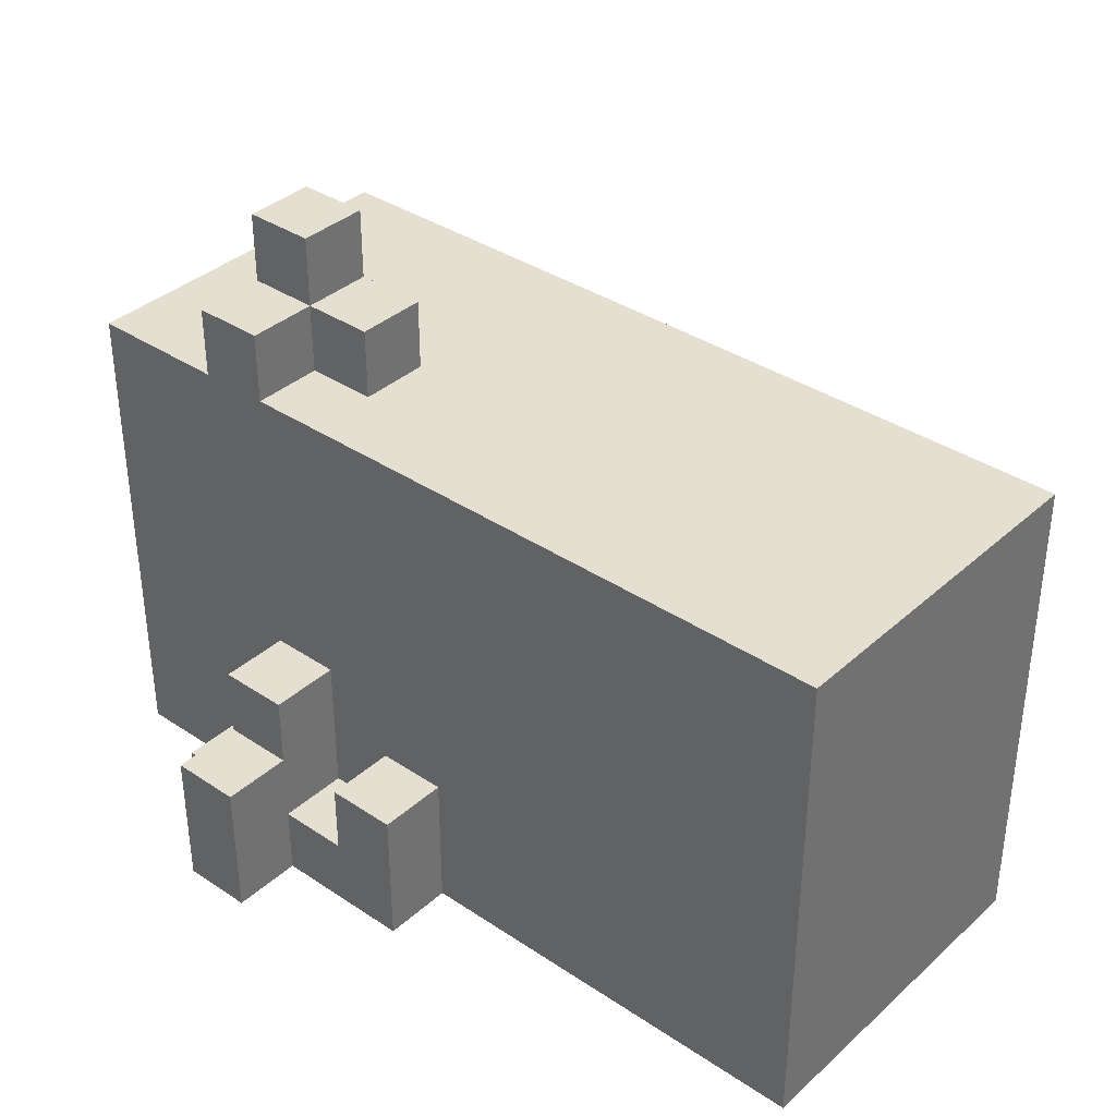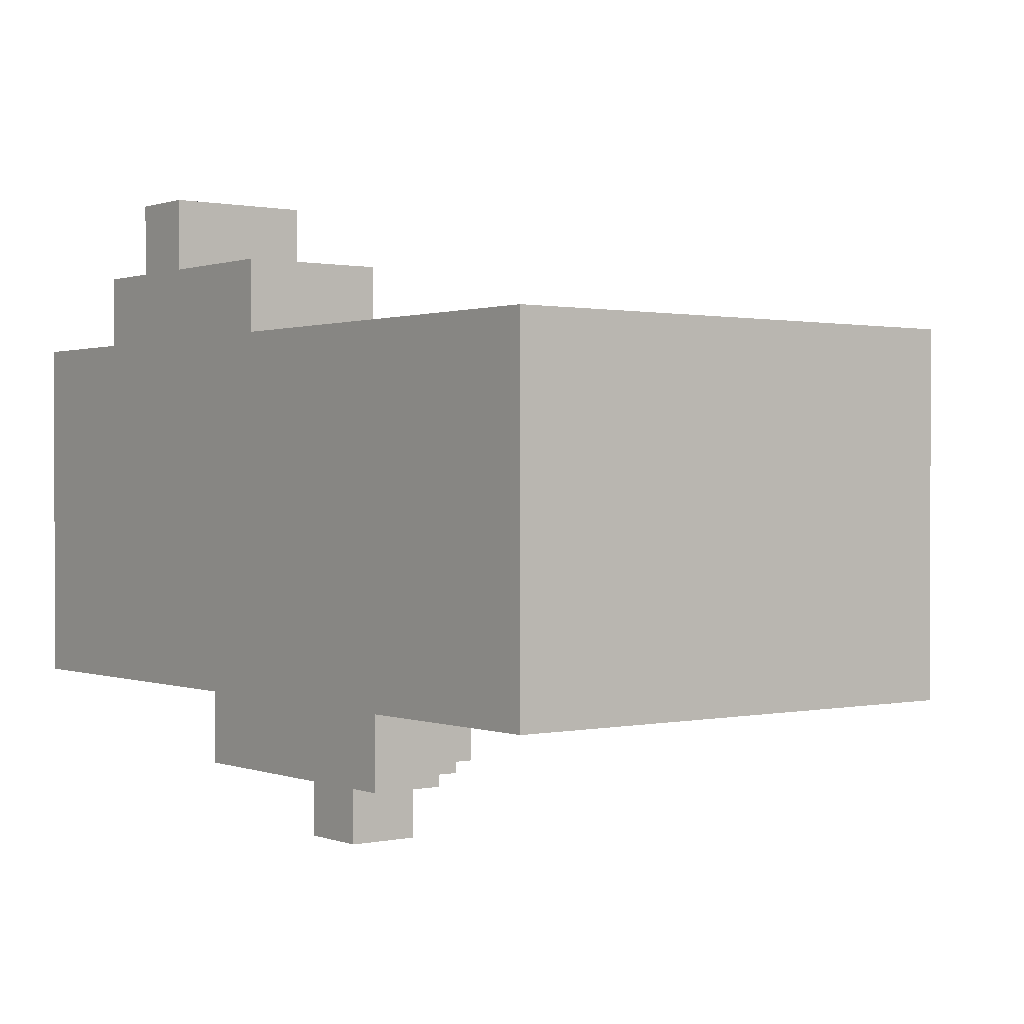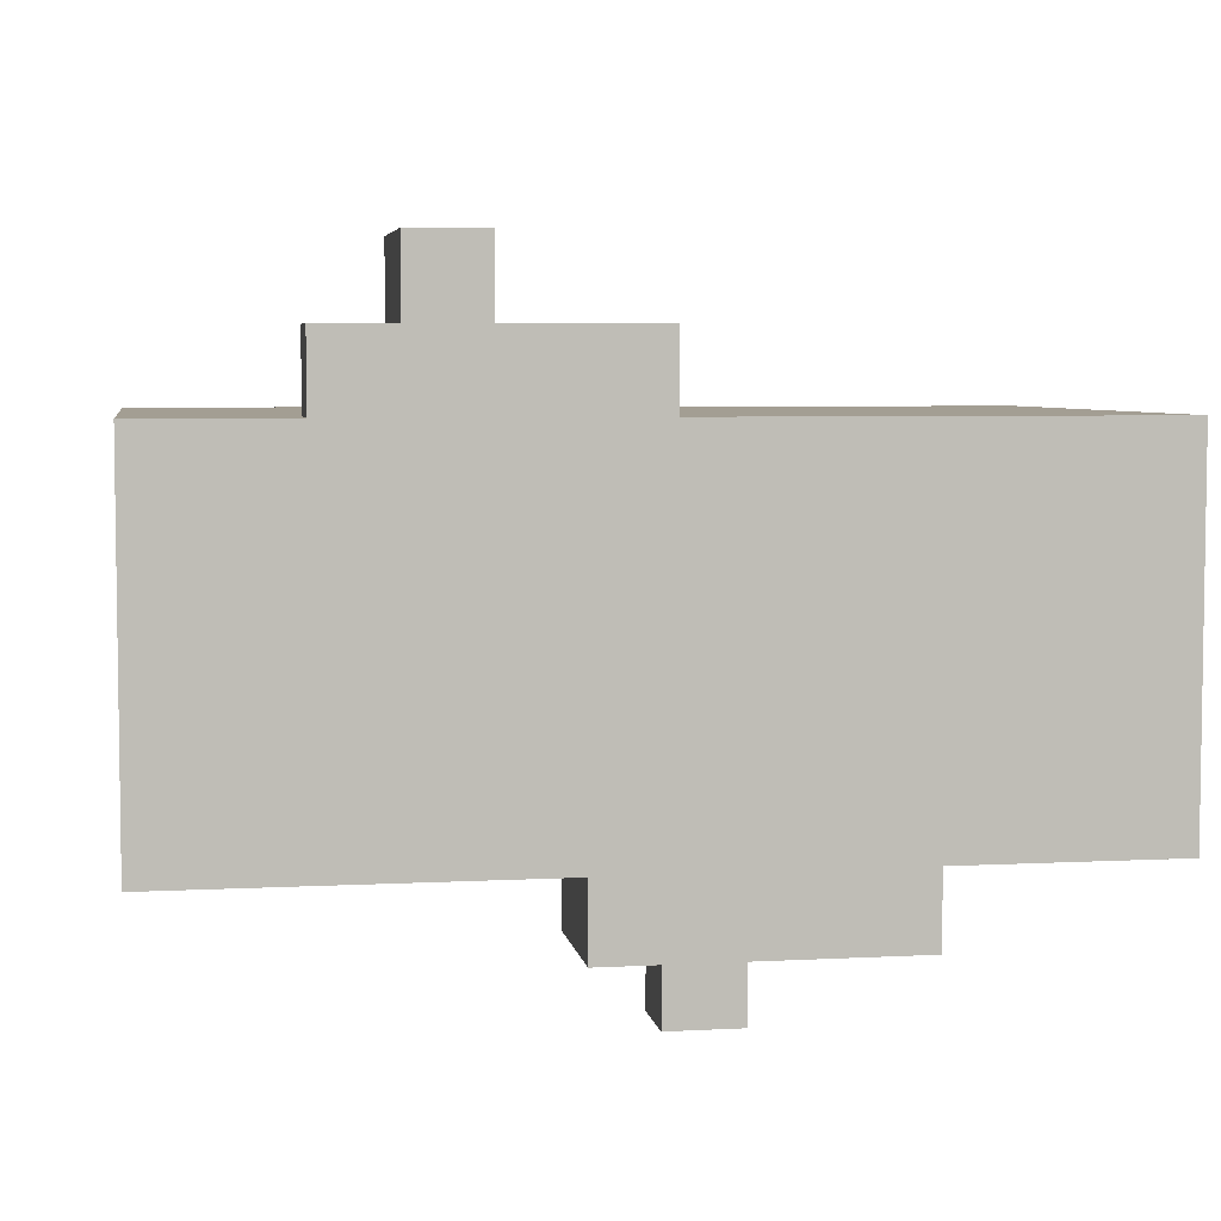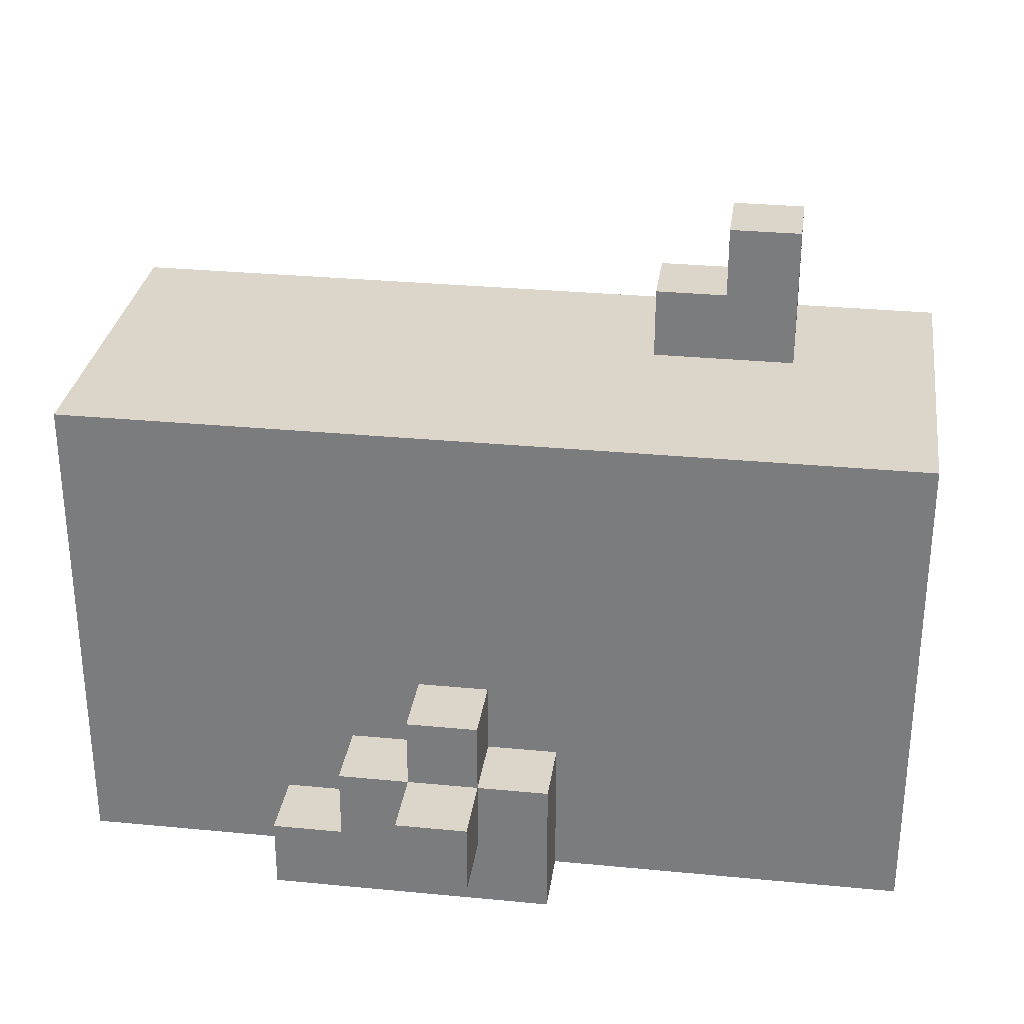
<metadata>
{"format":"obj","ext":"obj","renderer":"f3d","projection":"perspective","resolution":1024,"background":"white","views":[{"elev":36.6,"azim":40.9,"up":"+Y"},{"elev":0.7,"azim":52.4,"up":"+Z"},{"elev":5.2,"azim":-9.5,"up":"+Z"},{"elev":30.1,"azim":-172.0,"up":"+Y"}]}
</metadata>
<code>
g trees and bushes-6
v 0 0 -0
v 0 0 -1
v 0 0 -2
v 0 0 -4
v 0 0 -5
v 0 1 -1
v 0 1 -2
v 0 1 -4
v 0 1 -5
v 0 2 -1
v 0 2 -2
v 0 2 -3
v 0 3 -1
v 0 3 -2
v 0 3 -3
v 0 3 -4
v 0 4 -0
v 0 4 -1
v 0 4 -2
v 0 4 -4
v 0 5 -0
v 0 5 -1
v 0 5 -2
v 0 5 -4
v 0 6 -0
v 0 6 -1
v 0 6 -4
v 0 6 -5
v 0 7 -0
v 0 7 -1
v 0 7 -4
v 0 7 -5
v 2 0 1
v 2 0 -0
v 2 1 1
v 2 1 -0
v 2 7 -0
v 2 7 -1
v 2 7 -2
v 2 8 -0
v 2 8 -1
v 2 9 -1
v 2 9 -2
v 3 0 2
v 3 0 1
v 3 1 2
v 3 1 1
v 3 1 -0
v 3 2 2
v 3 2 1
v 3 2 -0
v 3 3 1
v 3 3 -0
v 5 0 -5
v 5 0 -6
v 5 1 1
v 5 1 -0
v 5 1 -5
v 5 1 -6
v 5 2 1
v 5 2 -0
v 5 2 -5
v 5 2 -6
v 6 1 -6
v 6 1 -7
v 6 2 -5
v 6 2 -6
v 6 2 -7
v 6 3 -5
v 6 3 -6
v 3 7 -0
v 3 7 -1
v 3 8 -0
v 3 8 -1
v 3 8 -2
v 3 9 -1
v 3 9 -2
v 4 0 2
v 4 0 1
v 4 1 2
v 4 1 1
v 4 1 -0
v 4 2 2
v 4 2 1
v 4 2 -0
v 4 3 1
v 4 3 -0
v 4 7 -1
v 4 7 -2
v 4 8 -1
v 4 8 -2
v 6 0 1
v 6 0 -0
v 6 1 1
v 6 1 -0
v 6 2 1
v 6 2 -0
v 7 1 -6
v 7 1 -7
v 7 2 -5
v 7 2 -6
v 7 2 -7
v 7 3 -5
v 7 3 -6
v 8 1 -5
v 8 1 -6
v 8 2 -5
v 8 2 -6
v 9 0 -5
v 9 0 -6
v 9 1 -5
v 9 1 -6
v 12 0 -0
v 12 0 -1
v 12 0 -2
v 12 0 -5
v 12 1 -1
v 12 1 -2
v 12 1 -3
v 12 2 -0
v 12 2 -1
v 12 2 -2
v 12 2 -3
v 12 3 -0
v 12 3 -1
v 12 3 -2
v 12 3 -3
v 12 3 -4
v 12 3 -5
v 12 4 -1
v 12 4 -2
v 12 4 -3
v 12 4 -4
v 12 4 -5
v 12 5 -4
v 12 5 -5
v 12 6 -1
v 12 6 -2
v 12 6 -3
v 12 6 -4
v 12 6 -5
v 12 7 -0
v 12 7 -2
v 12 7 -3
v 12 7 -5
v 3 0 2
v 3 1 2
v 3 2 2
v 4 0 2
v 4 1 2
v 4 2 2
v 2 0 1
v 2 1 1
v 3 0 1
v 3 1 1
v 3 2 1
v 3 3 1
v 4 0 1
v 4 1 1
v 4 2 1
v 4 3 1
v 5 1 1
v 5 2 1
v 6 0 1
v 6 1 1
v 6 2 1
v 0 0 -0
v 0 4 -0
v 0 5 -0
v 0 6 -0
v 0 7 -0
v 1 1 -0
v 1 2 -0
v 1 4 -0
v 1 5 -0
v 1 6 -0
v 1 7 -0
v 2 0 -0
v 2 1 -0
v 2 4 -0
v 2 5 -0
v 2 6 -0
v 2 7 -0
v 2 8 -0
v 3 1 -0
v 3 2 -0
v 3 3 -0
v 3 7 -0
v 3 8 -0
v 4 1 -0
v 4 2 -0
v 4 3 -0
v 4 4 -0
v 4 5 -0
v 5 1 -0
v 5 2 -0
v 5 3 -0
v 5 4 -0
v 6 0 -0
v 6 1 -0
v 6 2 -0
v 6 3 -0
v 6 4 -0
v 6 5 -0
v 6 6 -0
v 7 5 -0
v 7 6 -0
v 8 1 -0
v 8 3 -0
v 8 4 -0
v 9 1 -0
v 9 3 -0
v 10 1 -0
v 10 2 -0
v 10 4 -0
v 10 5 -0
v 10 6 -0
v 10 7 -0
v 11 1 -0
v 11 2 -0
v 11 3 -0
v 11 4 -0
v 11 5 -0
v 11 6 -0
v 11 7 -0
v 12 0 -0
v 12 2 -0
v 12 3 -0
v 12 7 -0
v 2 8 -1
v 2 9 -1
v 3 7 -1
v 3 8 -1
v 3 9 -1
v 4 7 -1
v 4 8 -1
v 2 7 -2
v 2 9 -2
v 3 7 -2
v 3 8 -2
v 3 9 -2
v 4 7 -2
v 4 8 -2
v 0 0 -5
v 0 1 -5
v 0 6 -5
v 0 7 -5
v 1 1 -5
v 1 2 -5
v 1 3 -5
v 1 4 -5
v 1 6 -5
v 1 7 -5
v 2 0 -5
v 2 2 -5
v 2 3 -5
v 2 4 -5
v 3 0 -5
v 3 1 -5
v 3 4 -5
v 3 5 -5
v 4 0 -5
v 4 1 -5
v 4 3 -5
v 4 4 -5
v 4 5 -5
v 5 0 -5
v 5 1 -5
v 5 2 -5
v 5 3 -5
v 5 4 -5
v 5 5 -5
v 5 6 -5
v 6 2 -5
v 6 3 -5
v 6 5 -5
v 6 6 -5
v 7 2 -5
v 7 3 -5
v 7 4 -5
v 7 6 -5
v 8 1 -5
v 8 2 -5
v 8 4 -5
v 8 6 -5
v 8 7 -5
v 9 0 -5
v 9 1 -5
v 9 2 -5
v 9 5 -5
v 9 6 -5
v 9 7 -5
v 10 0 -5
v 10 2 -5
v 11 3 -5
v 11 4 -5
v 12 0 -5
v 12 3 -5
v 12 4 -5
v 12 5 -5
v 12 6 -5
v 12 7 -5
v 5 0 -6
v 5 1 -6
v 5 2 -6
v 6 0 -6
v 6 1 -6
v 6 2 -6
v 6 3 -6
v 7 0 -6
v 7 1 -6
v 7 2 -6
v 7 3 -6
v 8 1 -6
v 8 2 -6
v 9 0 -6
v 9 1 -6
v 6 1 -7
v 6 2 -7
v 7 1 -7
v 7 2 -7
v 3 0 2
v 4 0 2
v 2 0 1
v 3 0 1
v 4 0 1
v 6 0 1
v 0 0 -0
v 2 0 -0
v 4 0 -0
v 5 0 -0
v 6 0 -0
v 12 0 -0
v 0 0 -1
v 1 0 -1
v 4 0 -1
v 5 0 -1
v 11 0 -1
v 12 0 -1
v 0 0 -2
v 1 0 -2
v 11 0 -2
v 12 0 -2
v 0 0 -4
v 2 0 -4
v 3 0 -4
v 4 0 -4
v 9 0 -4
v 10 0 -4
v 0 0 -5
v 2 0 -5
v 3 0 -5
v 4 0 -5
v 5 0 -5
v 6 0 -5
v 7 0 -5
v 9 0 -5
v 10 0 -5
v 12 0 -5
v 5 0 -6
v 6 0 -6
v 7 0 -6
v 9 0 -6
v 6 1 -6
v 7 1 -6
v 6 1 -7
v 7 1 -7
v 2 1 1
v 3 1 1
v 4 1 1
v 5 1 1
v 2 1 -0
v 3 1 -0
v 4 1 -0
v 5 1 -0
v 8 1 -5
v 9 1 -5
v 8 1 -6
v 9 1 -6
v 3 2 2
v 4 2 2
v 3 2 1
v 4 2 1
v 5 2 1
v 6 2 1
v 5 2 -0
v 6 2 -0
v 5 2 -5
v 6 2 -5
v 7 2 -5
v 8 2 -5
v 5 2 -6
v 6 2 -6
v 7 2 -6
v 8 2 -6
v 6 2 -7
v 7 2 -7
v 3 3 1
v 4 3 1
v 3 3 -0
v 4 3 -0
v 6 3 -5
v 7 3 -5
v 6 3 -6
v 7 3 -6
v 0 7 -0
v 1 7 -0
v 2 7 -0
v 3 7 -0
v 10 7 -0
v 11 7 -0
v 12 7 -0
v 0 7 -1
v 1 7 -1
v 2 7 -1
v 3 7 -1
v 4 7 -1
v 5 7 -1
v 7 7 -1
v 8 7 -1
v 2 7 -2
v 3 7 -2
v 4 7 -2
v 5 7 -2
v 6 7 -2
v 7 7 -2
v 8 7 -2
v 9 7 -2
v 10 7 -2
v 11 7 -2
v 12 7 -2
v 2 7 -3
v 4 7 -3
v 8 7 -3
v 9 7 -3
v 10 7 -3
v 11 7 -3
v 12 7 -3
v 0 7 -4
v 1 7 -4
v 2 7 -4
v 4 7 -4
v 6 7 -4
v 7 7 -4
v 10 7 -4
v 11 7 -4
v 0 7 -5
v 1 7 -5
v 8 7 -5
v 9 7 -5
v 12 7 -5
v 2 8 -0
v 3 8 -0
v 2 8 -1
v 3 8 -1
v 4 8 -1
v 3 8 -2
v 4 8 -2
v 2 9 -1
v 3 9 -1
v 2 9 -2
v 3 9 -2
f 6 2 1
f 6 3 2
f 7 4 3
f 7 3 6
f 8 5 4
f 8 4 7
f 9 5 8
f 10 7 6
f 10 6 1
f 11 8 7
f 11 7 10
f 12 8 11
f 13 10 1
f 13 11 10
f 14 12 11
f 14 11 13
f 15 8 12
f 15 12 14
f 16 9 8
f 16 8 15
f 17 15 14
f 17 14 13
f 17 16 15
f 17 13 1
f 18 16 17
f 19 16 18
f 20 9 16
f 20 16 19
f 21 18 17
f 22 19 18
f 22 18 21
f 23 20 19
f 23 19 22
f 24 9 20
f 24 20 23
f 25 23 22
f 25 22 21
f 25 24 23
f 26 24 25
f 27 9 24
f 27 24 26
f 28 9 27
f 29 26 25
f 30 27 26
f 30 26 29
f 31 28 27
f 31 27 30
f 32 28 31
f 35 34 33
f 36 34 35
f 40 38 37
f 41 39 38
f 41 38 40
f 42 39 41
f 43 39 42
f 46 45 44
f 47 45 46
f 49 47 46
f 49 48 47
f 50 48 49
f 51 48 50
f 52 51 50
f 53 51 52
f 58 55 54
f 59 55 58
f 60 57 56
f 61 57 60
f 62 59 58
f 63 59 62
f 67 65 64
f 68 65 67
f 69 67 66
f 70 67 69
f 71 72 73
f 73 72 74
f 74 75 76
f 76 75 77
f 78 79 80
f 80 79 81
f 80 81 83
f 81 82 83
f 83 82 84
f 84 82 85
f 84 85 86
f 86 85 87
f 88 89 90
f 90 89 91
f 92 93 94
f 94 93 95
f 94 95 96
f 96 95 97
f 98 99 101
f 101 99 102
f 100 101 103
f 103 101 104
f 105 106 107
f 107 106 108
f 109 110 111
f 111 110 112
f 113 114 117
f 114 115 117
f 115 116 118
f 117 115 118
f 118 116 119
f 113 117 120
f 117 118 120
f 120 118 121
f 118 119 122
f 121 118 122
f 119 116 123
f 122 119 123
f 120 121 124
f 121 122 125
f 124 121 125
f 122 123 125
f 125 123 126
f 123 116 127
f 126 123 127
f 127 116 128
f 128 116 129
f 125 126 130
f 124 125 130
f 126 127 131
f 130 126 131
f 127 128 132
f 131 127 132
f 128 129 133
f 132 128 133
f 133 129 134
f 131 132 135
f 132 133 135
f 133 134 135
f 135 134 136
f 124 130 137
f 130 131 137
f 131 135 138
f 137 131 138
f 138 135 139
f 135 136 140
f 139 135 140
f 140 136 141
f 124 137 142
f 137 138 142
f 138 139 143
f 142 138 143
f 140 141 144
f 143 139 144
f 139 140 144
f 144 141 145
f 149 147 146
f 150 148 147
f 150 147 149
f 151 148 150
f 154 153 152
f 155 153 154
f 160 157 156
f 161 157 160
f 162 159 158
f 164 162 158
f 165 163 162
f 165 162 164
f 166 163 165
f 172 168 167
f 173 168 172
f 174 169 168
f 174 168 173
f 175 170 169
f 175 169 174
f 176 171 170
f 176 170 175
f 177 171 176
f 178 172 167
f 179 173 172
f 179 172 178
f 180 175 174
f 180 174 173
f 181 176 175
f 181 175 180
f 182 177 176
f 182 176 181
f 183 177 182
f 185 173 179
f 186 180 173
f 186 173 185
f 187 180 186
f 188 184 183
f 188 182 181
f 188 183 182
f 189 184 188
f 192 180 187
f 193 181 180
f 193 180 192
f 194 188 181
f 194 181 193
f 195 191 190
f 195 192 191
f 196 192 195
f 197 193 192
f 197 192 196
f 198 194 193
f 198 193 197
f 201 197 196
f 201 198 197
f 202 198 201
f 203 194 198
f 203 198 202
f 204 188 194
f 204 194 203
f 205 188 204
f 206 204 203
f 206 205 204
f 207 188 205
f 207 205 206
f 208 202 201
f 208 200 199
f 208 201 200
f 209 203 202
f 209 202 208
f 210 207 206
f 210 203 209
f 210 206 203
f 211 208 199
f 211 209 208
f 212 210 209
f 212 209 211
f 213 211 199
f 213 212 211
f 214 212 213
f 215 207 210
f 215 212 214
f 215 210 212
f 216 207 215
f 217 188 207
f 217 207 216
f 218 188 217
f 219 214 213
f 219 213 199
f 220 215 214
f 220 214 219
f 221 215 220
f 222 216 215
f 222 215 221
f 223 217 216
f 223 216 222
f 224 218 217
f 224 217 223
f 225 218 224
f 226 219 199
f 226 220 219
f 227 221 220
f 227 220 226
f 228 223 222
f 228 221 227
f 228 222 221
f 228 224 223
f 228 225 224
f 229 225 228
f 233 231 230
f 234 231 233
f 235 233 232
f 236 233 235
f 237 238 239
f 239 238 240
f 240 238 241
f 239 240 242
f 242 240 243
f 244 245 248
f 245 246 248
f 248 246 249
f 249 246 250
f 250 246 251
f 246 247 252
f 251 246 252
f 252 247 253
f 244 248 254
f 248 249 254
f 249 250 255
f 254 249 255
f 250 251 256
f 255 250 256
f 252 253 257
f 256 251 257
f 251 252 257
f 254 255 258
f 255 256 258
f 256 257 258
f 258 257 259
f 257 253 260
f 259 257 260
f 260 253 261
f 258 259 262
f 259 260 263
f 262 259 263
f 263 260 264
f 260 261 265
f 264 260 265
f 261 253 266
f 265 261 266
f 263 264 267
f 262 263 267
f 267 264 268
f 268 264 269
f 264 265 270
f 269 264 270
f 265 266 271
f 270 265 271
f 266 253 272
f 271 266 272
f 272 253 273
f 270 271 274
f 269 270 274
f 271 272 274
f 274 272 275
f 272 273 276
f 275 272 276
f 273 253 277
f 276 273 277
f 275 276 279
f 276 277 279
f 279 277 280
f 277 253 281
f 280 277 281
f 279 280 283
f 278 279 283
f 280 281 284
f 283 280 284
f 281 253 285
f 284 281 285
f 285 253 286
f 283 284 288
f 282 283 288
f 284 285 288
f 288 285 289
f 289 285 290
f 285 286 291
f 290 285 291
f 291 286 292
f 287 288 293
f 288 289 293
f 289 290 294
f 293 289 294
f 293 294 295
f 294 290 295
f 295 290 296
f 293 295 297
f 295 296 298
f 297 295 298
f 296 290 299
f 298 296 299
f 290 291 300
f 299 290 300
f 291 292 301
f 300 291 301
f 301 292 302
f 303 304 306
f 304 305 307
f 306 304 307
f 307 305 308
f 306 307 310
f 310 307 311
f 308 309 312
f 312 309 313
f 310 311 314
f 311 312 314
f 314 312 315
f 310 314 316
f 316 314 317
f 318 319 320
f 320 319 321
f 325 323 322
f 326 323 325
f 329 325 324
f 329 326 325
f 330 327 326
f 330 326 329
f 331 327 330
f 332 327 331
f 334 329 328
f 334 330 329
f 335 330 334
f 336 331 330
f 336 330 335
f 337 333 332
f 337 331 336
f 337 332 331
f 338 333 337
f 339 333 338
f 340 335 334
f 341 336 335
f 341 335 340
f 341 337 336
f 341 338 337
f 342 339 338
f 342 338 341
f 343 339 342
f 344 341 340
f 344 342 341
f 344 343 342
f 345 343 344
f 346 343 345
f 347 343 346
f 348 343 347
f 349 343 348
f 350 345 344
f 351 346 345
f 351 345 350
f 352 347 346
f 352 346 351
f 353 348 347
f 353 347 352
f 354 348 353
f 355 348 354
f 356 348 355
f 357 349 348
f 357 348 356
f 358 343 349
f 358 349 357
f 359 343 358
f 360 355 354
f 361 356 355
f 361 355 360
f 362 357 356
f 362 356 361
f 363 357 362
f 366 365 364
f 367 365 366
f 368 369 372
f 372 369 373
f 370 371 374
f 374 371 375
f 376 377 378
f 378 377 379
f 380 381 382
f 382 381 383
f 384 385 386
f 386 385 387
f 388 389 392
f 392 389 393
f 390 391 394
f 394 391 395
f 393 394 396
f 396 394 397
f 398 399 400
f 400 399 401
f 402 403 404
f 404 403 405
f 406 407 413
f 407 408 414
f 413 407 414
f 414 408 415
f 409 410 416
f 416 410 417
f 417 410 418
f 418 410 419
f 419 410 420
f 414 415 421
f 413 414 421
f 417 418 423
f 418 419 424
f 423 418 424
f 424 419 425
f 419 420 426
f 425 419 426
f 420 410 427
f 426 420 427
f 427 410 428
f 410 411 429
f 428 410 429
f 411 412 430
f 429 411 430
f 430 412 431
f 424 425 432
f 422 423 432
f 421 422 432
f 413 421 432
f 423 424 432
f 432 425 433
f 427 428 434
f 426 427 434
f 428 429 435
f 434 428 435
f 430 431 435
f 429 430 435
f 435 431 436
f 436 431 437
f 437 431 438
f 413 432 439
f 439 432 440
f 432 433 441
f 440 432 441
f 433 425 442
f 441 433 442
f 425 426 443
f 442 425 443
f 426 434 444
f 443 426 444
f 435 436 445
f 436 437 445
f 437 438 446
f 445 437 446
f 439 440 447
f 442 443 448
f 447 440 448
f 441 442 448
f 440 441 448
f 443 444 448
f 434 435 449
f 448 444 449
f 444 434 449
f 445 446 450
f 449 435 450
f 435 445 450
f 446 438 451
f 450 446 451
f 452 453 454
f 454 453 455
f 455 456 457
f 457 456 458
f 459 460 461
f 461 460 462

</code>
